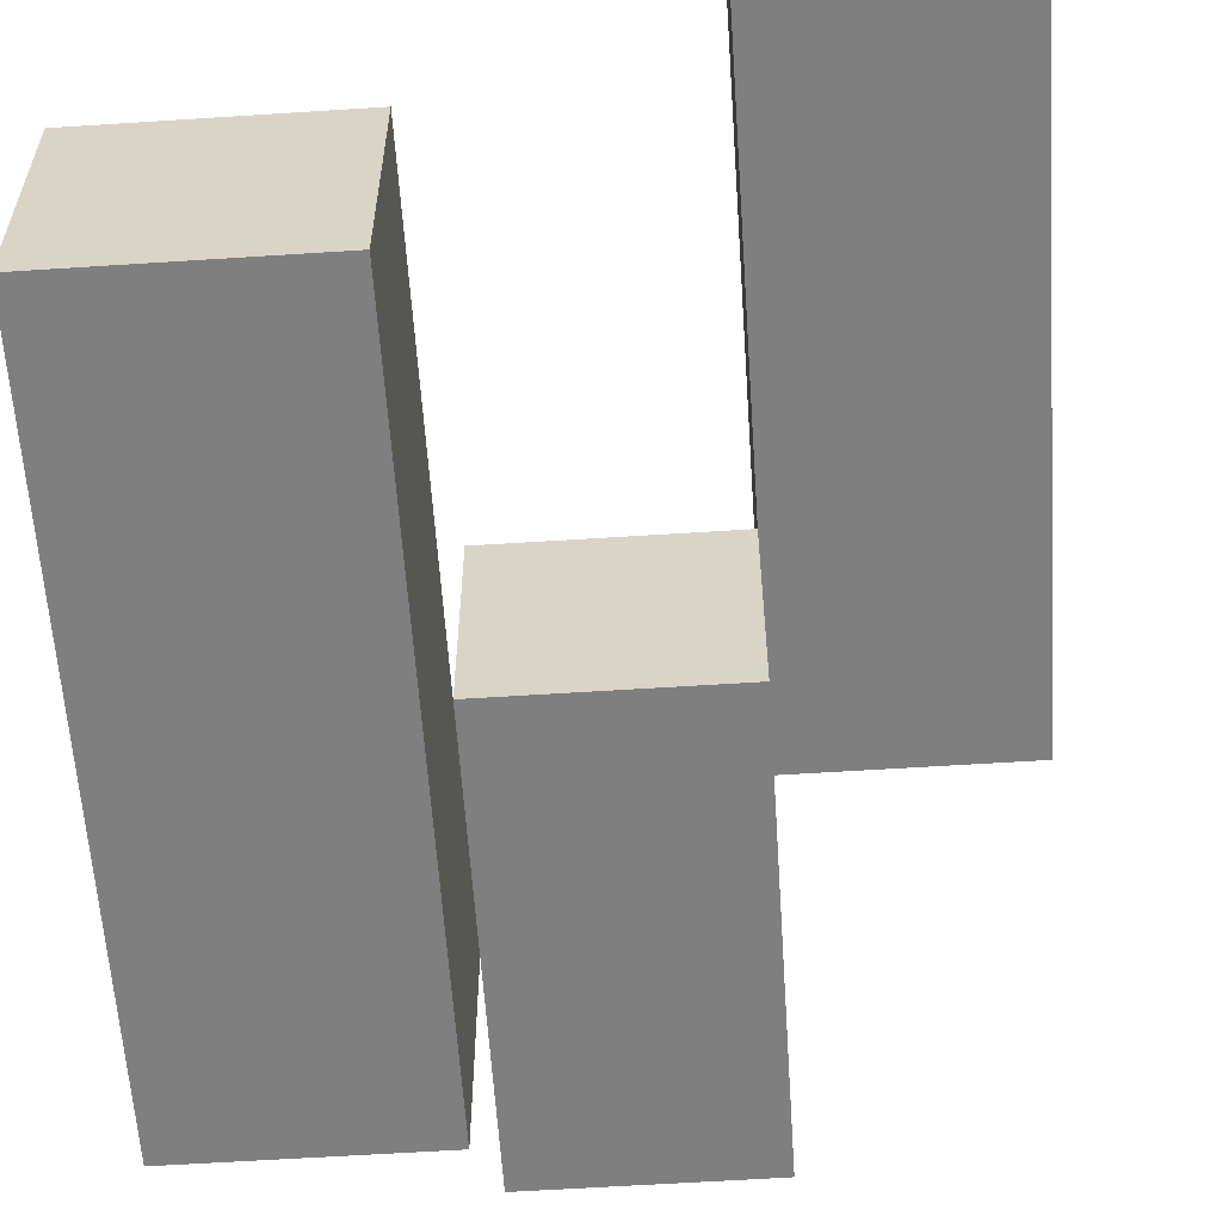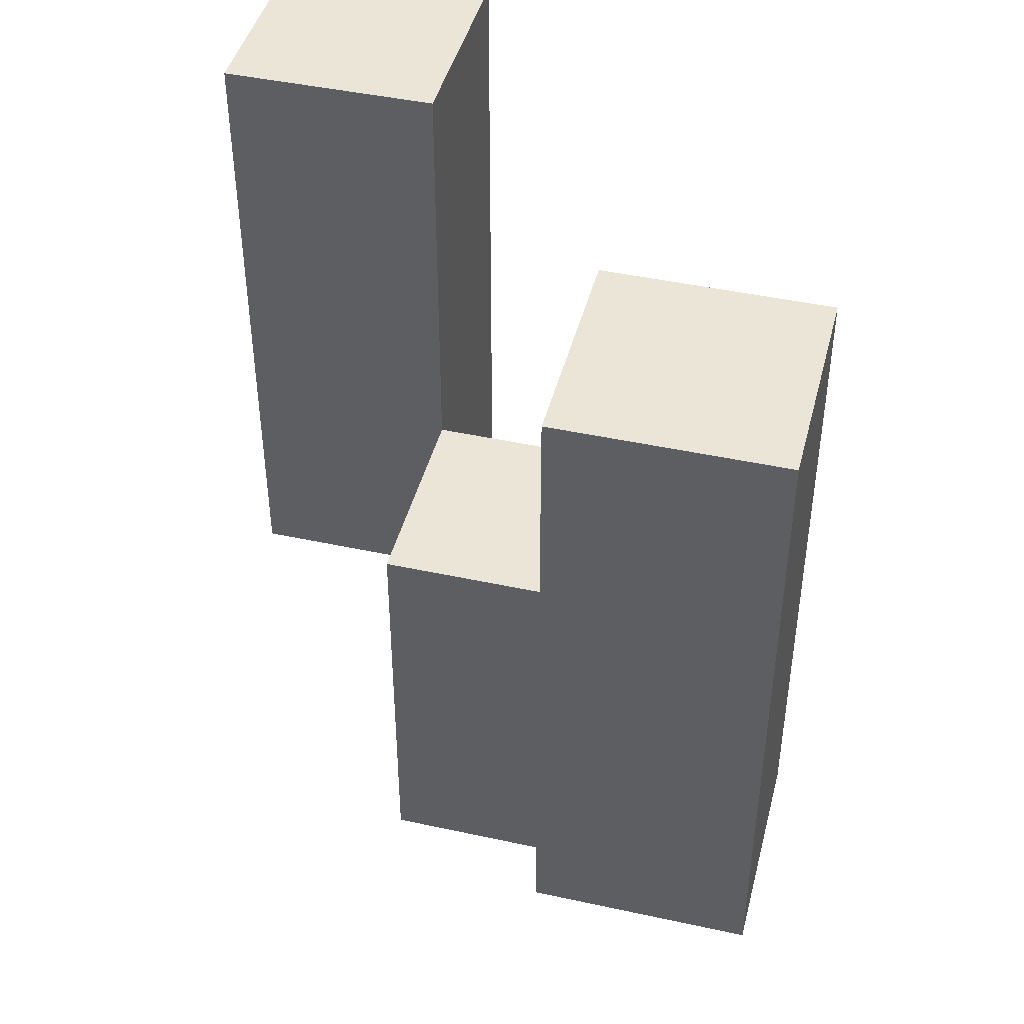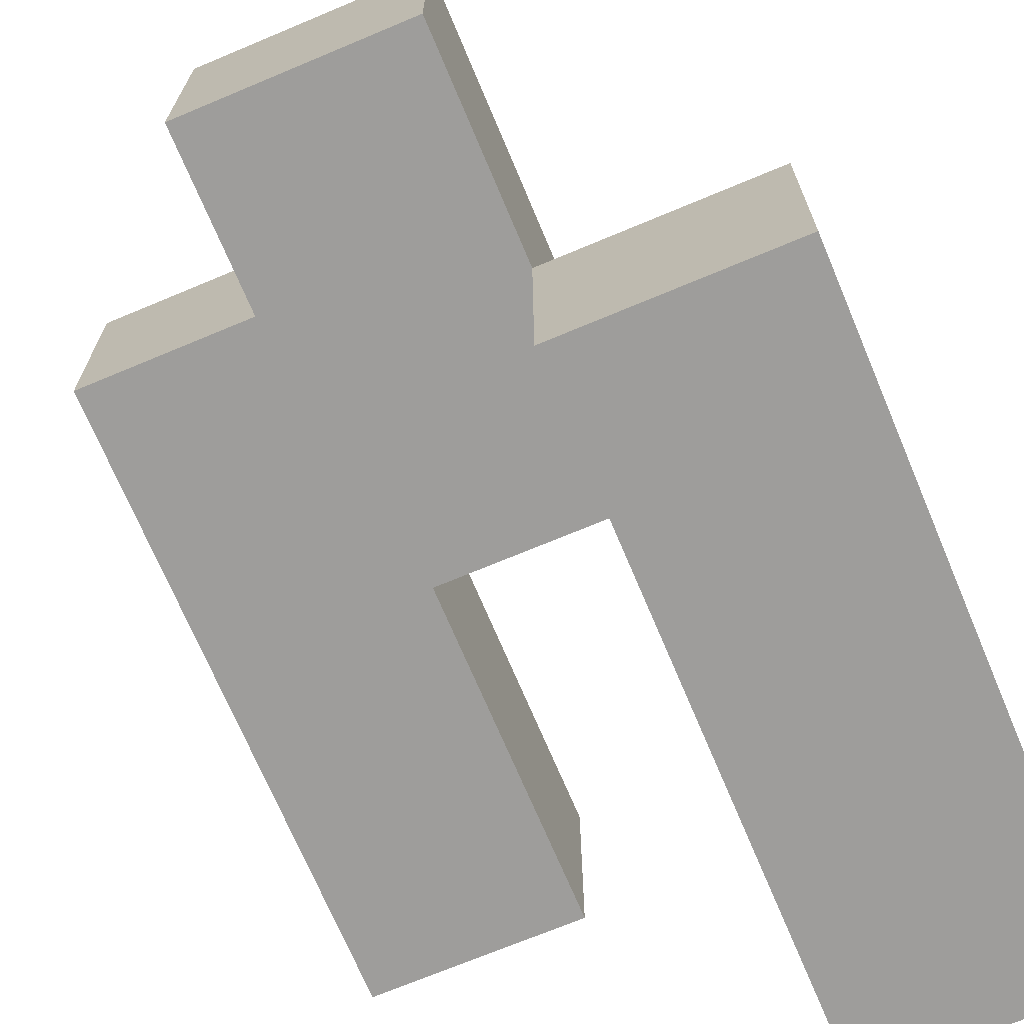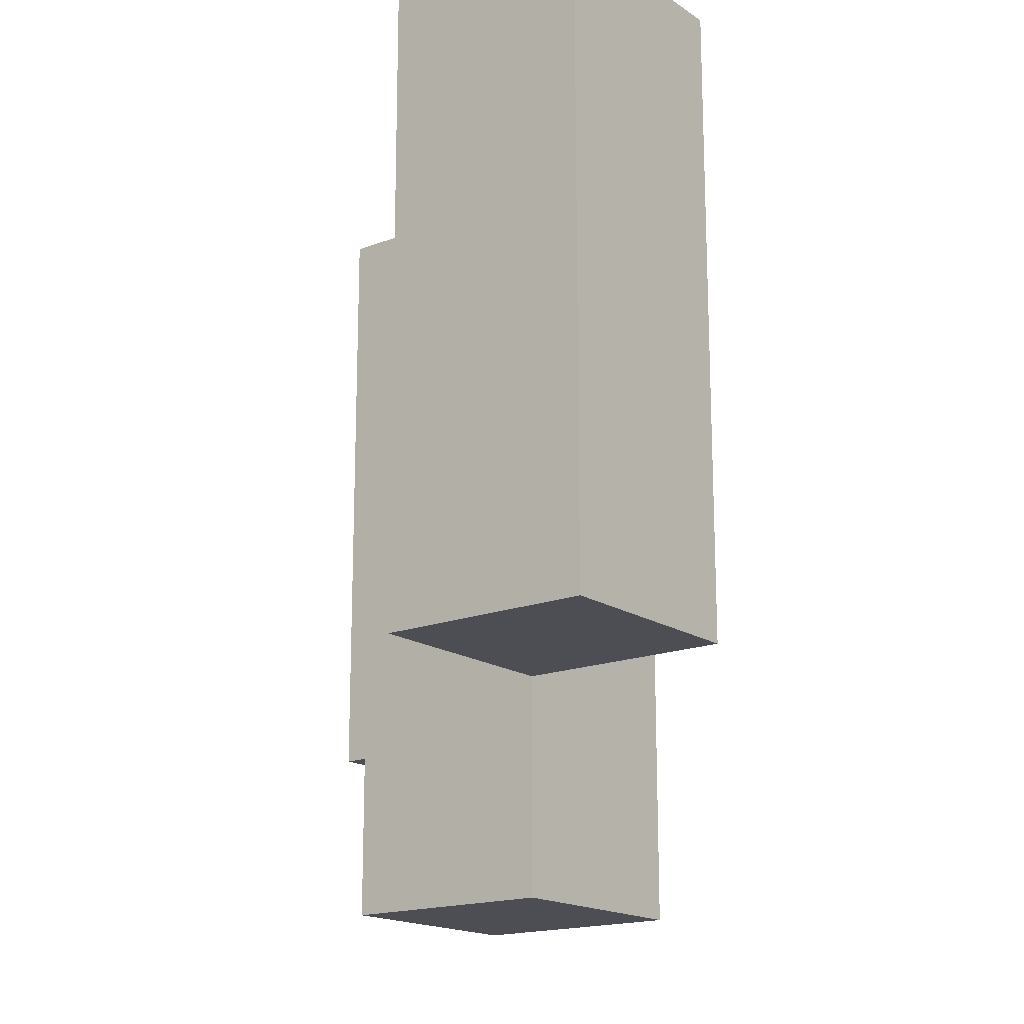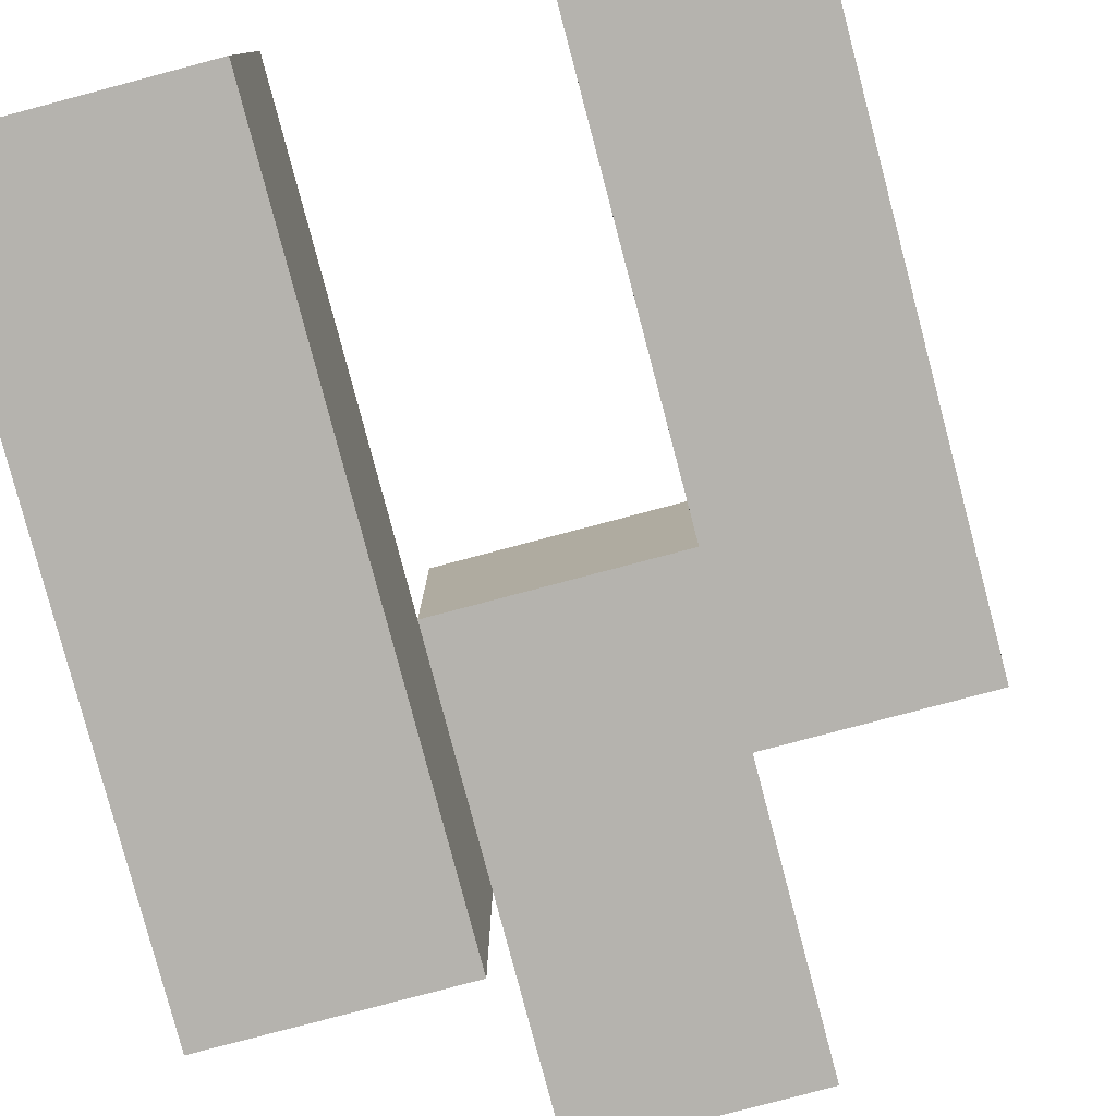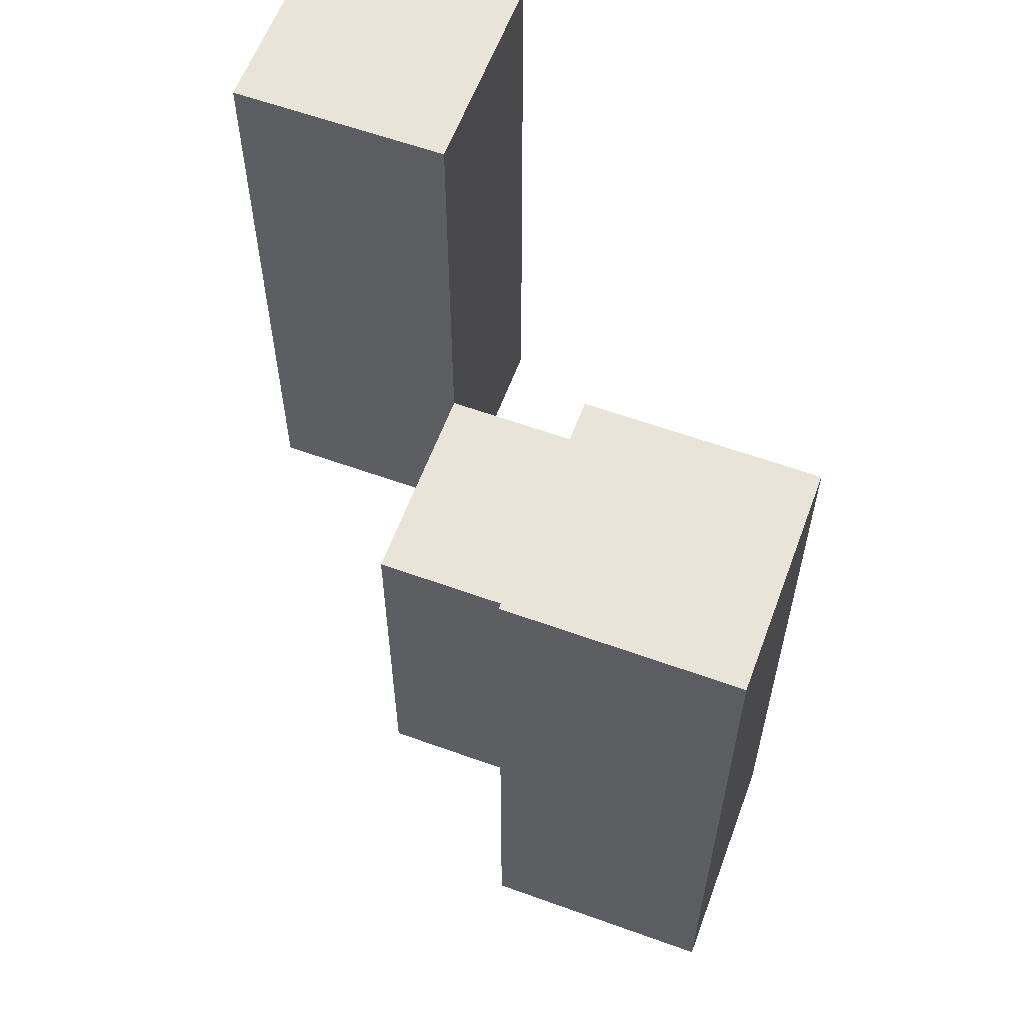
<metadata>
{"format":"obj","ext":"obj","renderer":"f3d","projection":"perspective","resolution":1024,"background":"white","views":[{"elev":-59.9,"azim":-176.2,"up":"+Z"},{"elev":44.3,"azim":-75.7,"up":"+Y"},{"elev":-70.4,"azim":22.8,"up":"+Z"},{"elev":-17.3,"azim":-52.3,"up":"+Y"},{"elev":-80.0,"azim":-165.2,"up":"+Z"},{"elev":60.1,"azim":110.3,"up":"+Y"}]}
</metadata>
<code>
o
v 22.8 1 -9.8
v 22.8 1 -9.9
v 22.8 1.3 -9.8
v 22.8 1.3 -9.9
v 22.9 0.9 -9.9
v 22.9 0.9 -10
v 22.9 1 -9.9
v 22.9 1.1 -9.9
v 22.9 1.1 -10
v 23 1 -10
v 23 1 -10.1
v 23 1.1 -10
v 23 1.3 -10
v 23 1.3 -10.1
v 22.9 1 -9.8
v 22.9 1 -9.9
v 22.9 1.1 -9.9
v 22.9 1.3 -9.8
v 22.9 1.3 -9.9
v 23 0.9 -9.9
v 23 0.9 -10
v 23 1 -10
v 23 1.1 -9.9
v 23 1.1 -10
v 23.1 1 -10
v 23.1 1 -10.1
v 23.1 1.3 -10
v 23.1 1.3 -10.1
v 22.8 1 -9.8
v 22.8 1.3 -9.8
v 22.9 1 -9.8
v 22.9 1.3 -9.8
v 22.9 0.9 -9.9
v 22.9 1 -9.9
v 22.9 1.1 -9.9
v 23 0.9 -9.9
v 23 1.1 -9.9
v 23 1 -10
v 23 1.1 -10
v 23 1.3 -10
v 23.1 1 -10
v 23.1 1.3 -10
v 22.8 1 -9.9
v 22.8 1.3 -9.9
v 22.9 1 -9.9
v 22.9 1.1 -9.9
v 22.9 1.3 -9.9
v 22.9 0.9 -10
v 22.9 1.1 -10
v 23 0.9 -10
v 23 1 -10
v 23 1.1 -10
v 23 1 -10.1
v 23 1.3 -10.1
v 23.1 1 -10.1
v 23.1 1.3 -10.1
v 22.9 0.9 -9.9
v 23 0.9 -9.9
v 22.9 0.9 -10
v 23 0.9 -10
v 22.8 1 -9.8
v 22.9 1 -9.8
v 22.8 1 -9.9
v 22.9 1 -9.9
v 23 1 -10
v 23.1 1 -10
v 23 1 -10.1
v 23.1 1 -10.1
v 22.9 1.1 -9.9
v 23 1.1 -9.9
v 22.9 1.1 -10
v 23 1.1 -10
v 22.8 1.3 -9.8
v 22.9 1.3 -9.8
v 22.8 1.3 -9.9
v 22.9 1.3 -9.9
v 23 1.3 -10
v 23.1 1.3 -10
v 23 1.3 -10.1
v 23.1 1.3 -10.1
f 3 2 1
f 4 2 3
f 7 6 5
f 8 6 7
f 9 6 8
f 12 11 10
f 13 11 12
f 14 11 13
f 15 16 17
f 15 17 18
f 18 17 19
f 20 21 22
f 20 22 23
f 23 22 24
f 25 26 27
f 27 26 28
f 31 30 29
f 32 30 31
f 36 34 33
f 36 35 34
f 37 35 36
f 41 39 38
f 41 40 39
f 42 40 41
f 43 44 45
f 45 44 46
f 46 44 47
f 48 49 50
f 50 49 51
f 51 49 52
f 53 54 55
f 55 54 56
f 59 58 57
f 60 58 59
f 63 62 61
f 64 62 63
f 67 66 65
f 68 66 67
f 69 70 71
f 71 70 72
f 73 74 75
f 75 74 76
f 77 78 79
f 79 78 80

</code>
